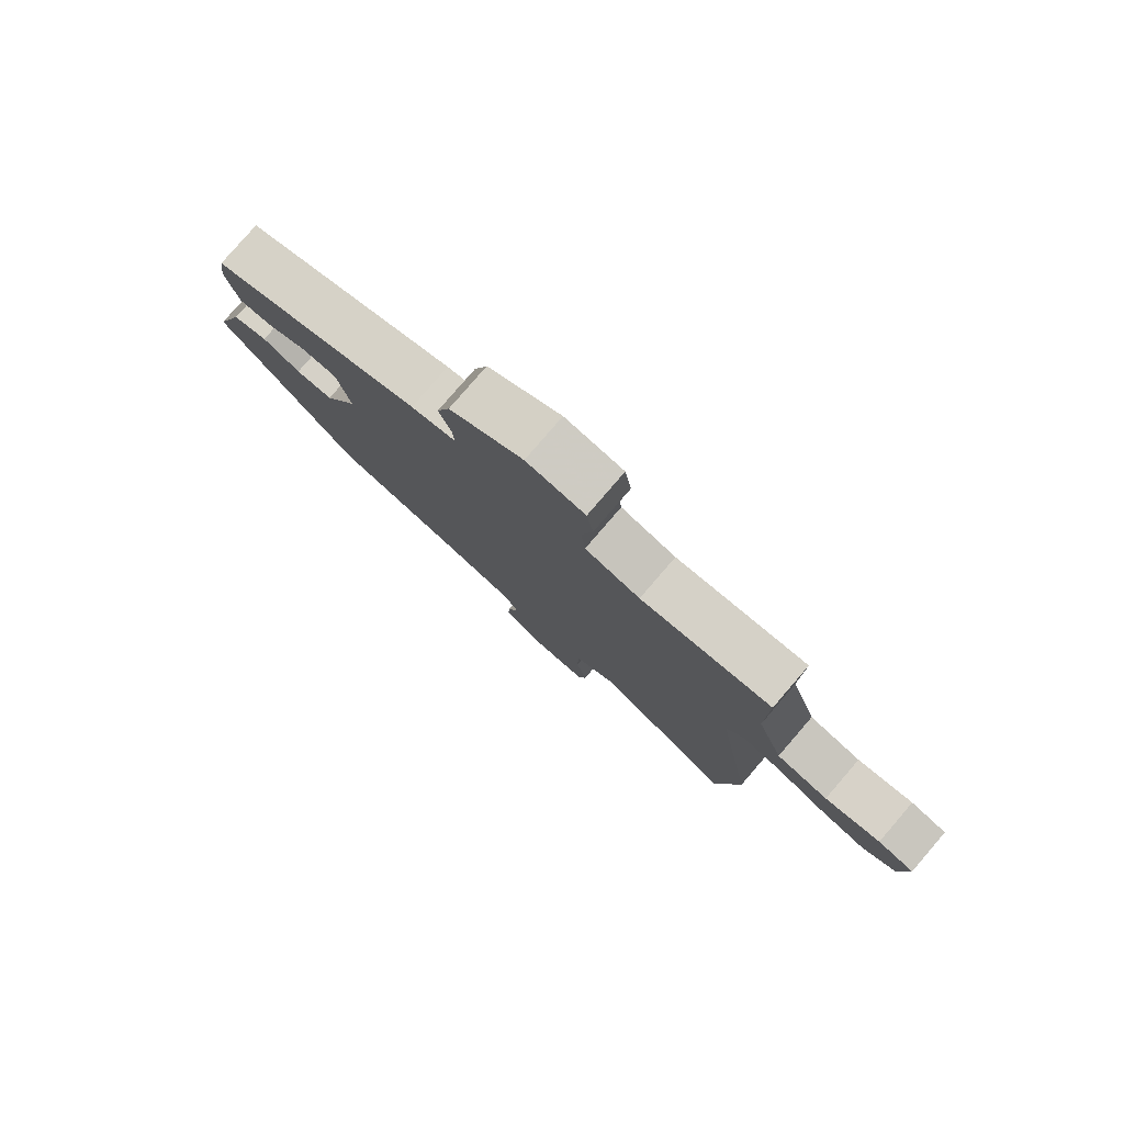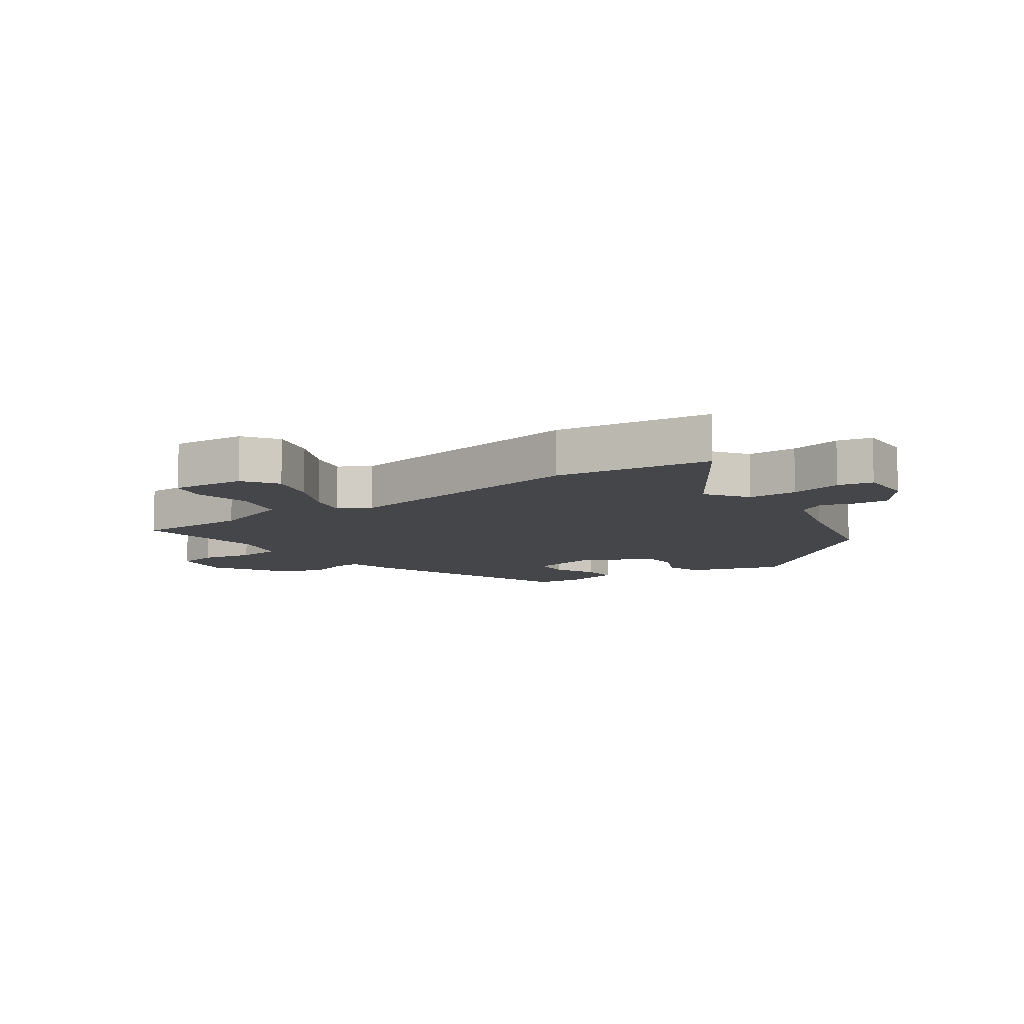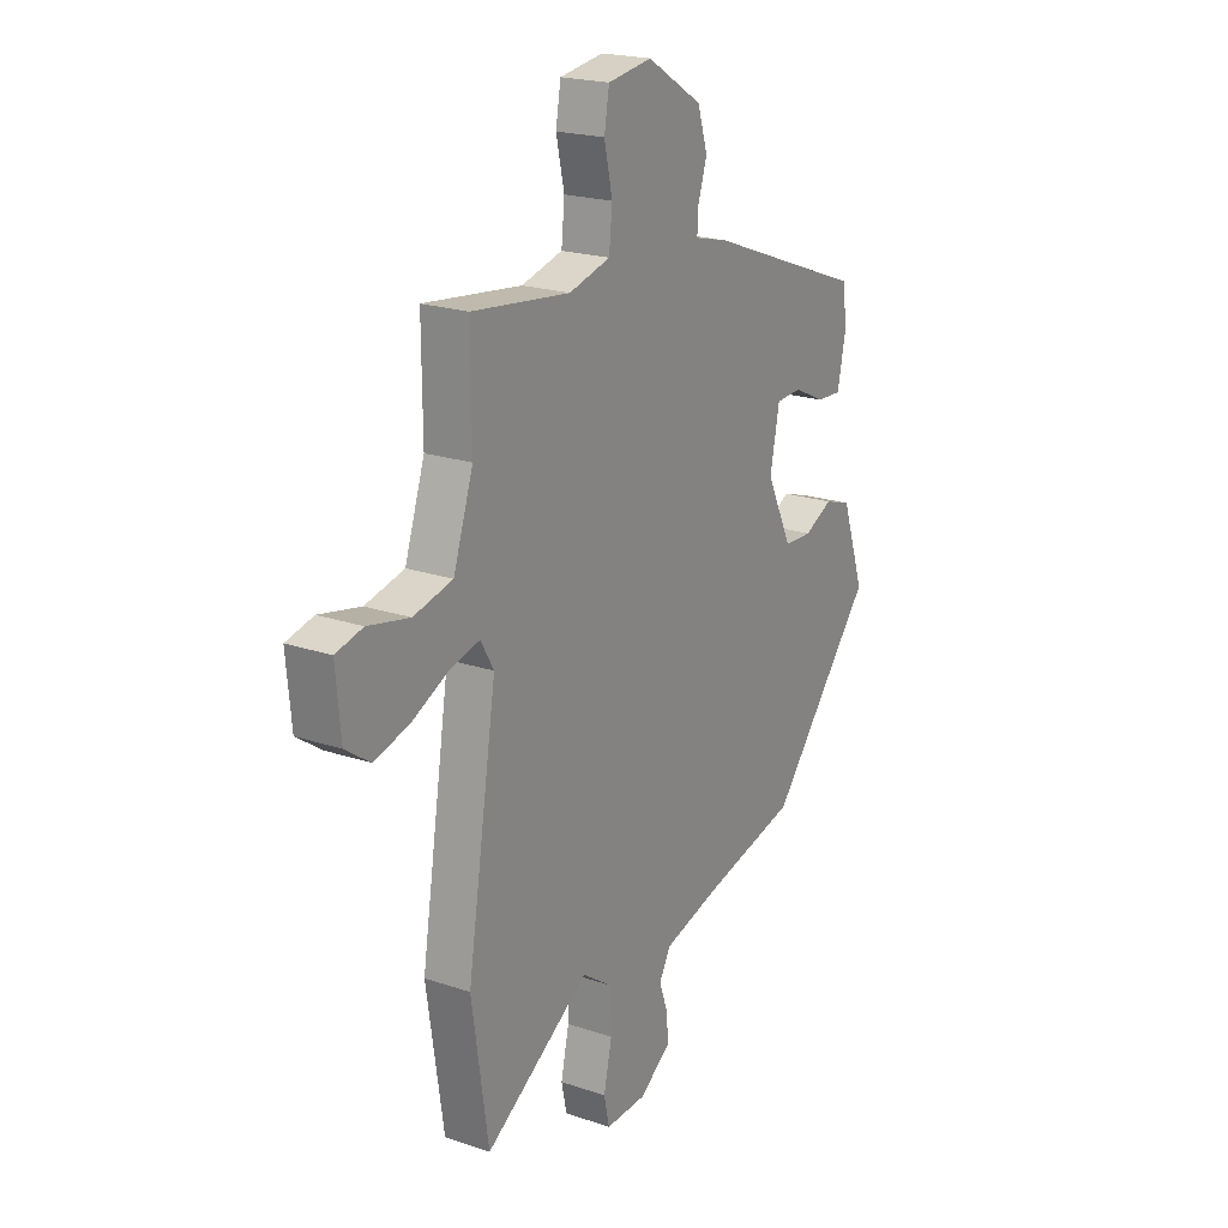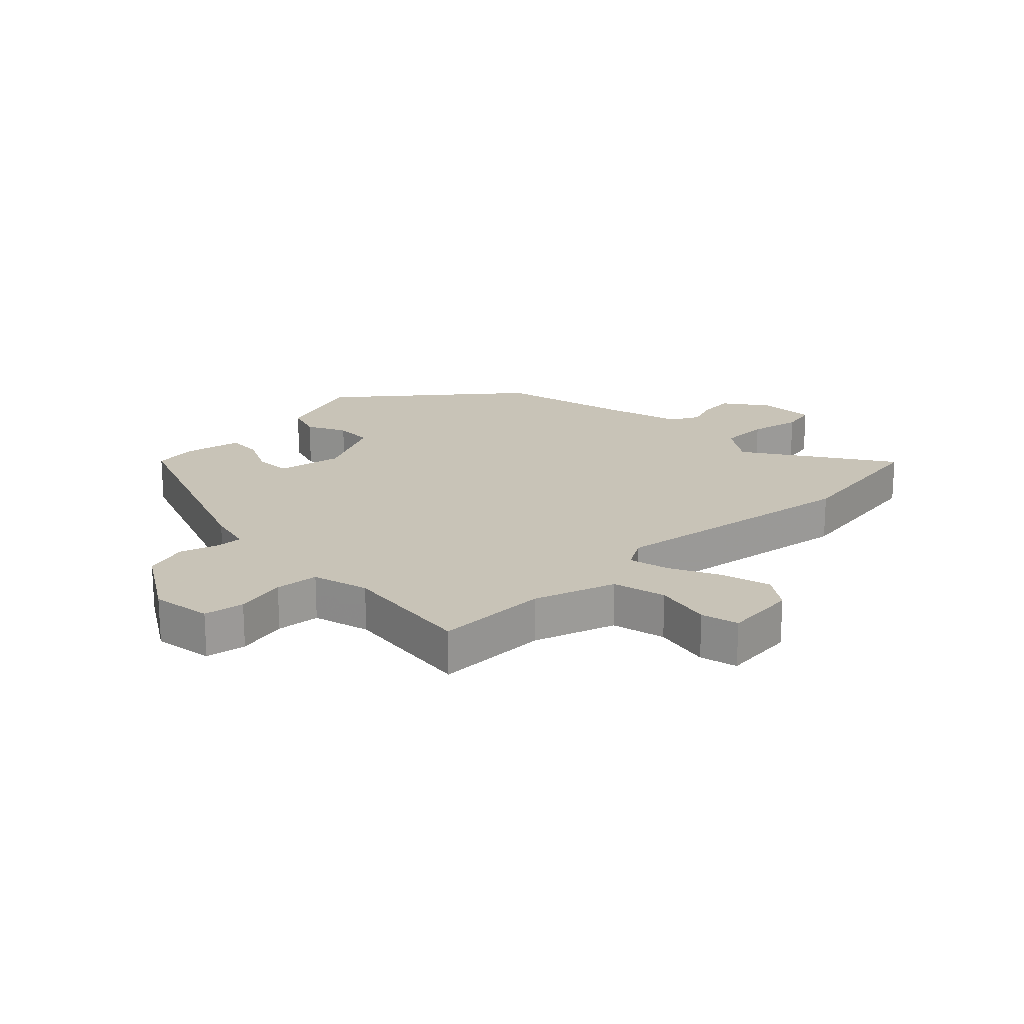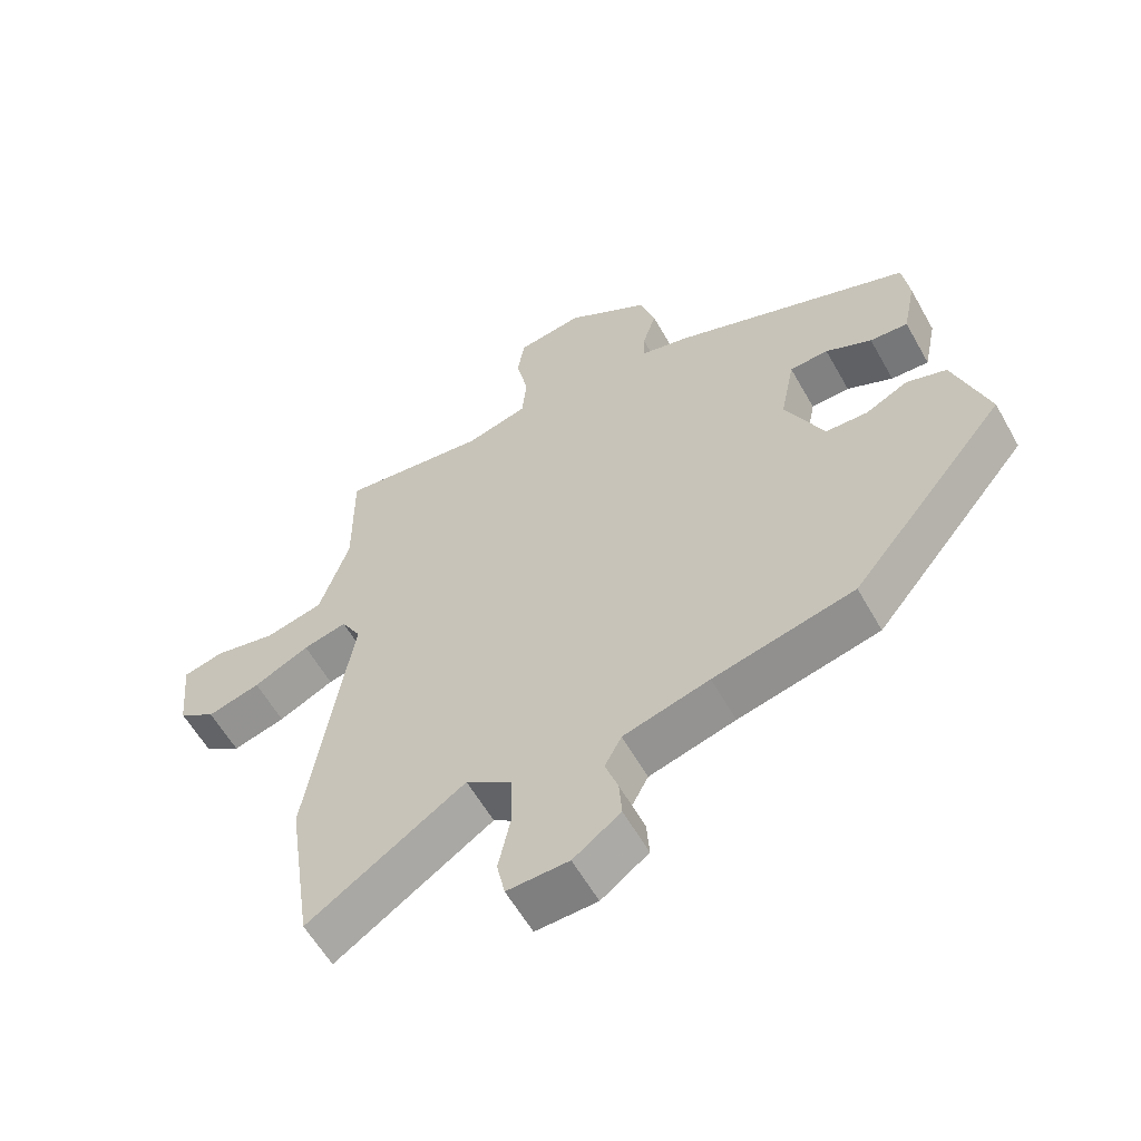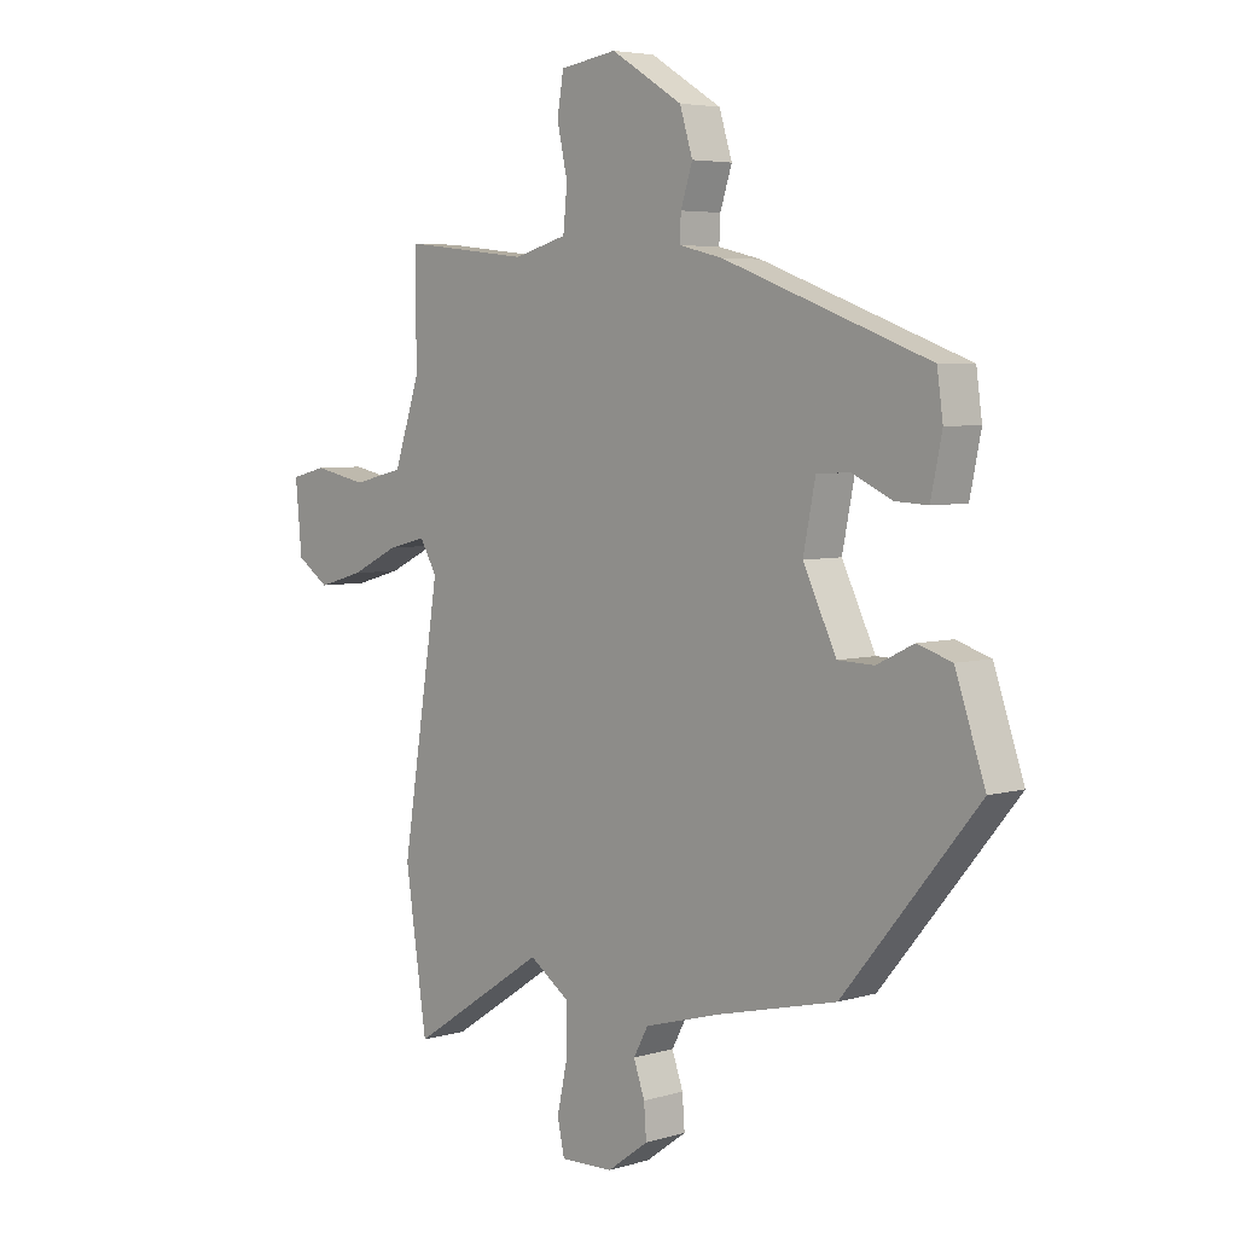
<metadata>
{"format":"obj","ext":"obj","renderer":"f3d","projection":"perspective","resolution":1024,"background":"white","views":[{"elev":80.0,"azim":40.8,"up":"+Z"},{"elev":-9.5,"azim":125.6,"up":"+Y"},{"elev":20.7,"azim":121.5,"up":"+Z"},{"elev":19.8,"azim":45.6,"up":"+Y"},{"elev":-58.8,"azim":-150.8,"up":"+Z"},{"elev":4.9,"azim":-133.0,"up":"+Z"}]}
</metadata>
<code>
v 0.493 0.07 0.501
v 0.492 0.07 0.318
v 0.536 0.07 0.186
v 0.622 0.07 0.165
v 0.714 0.07 0.184
v 0.774 0.07 0.169
v 0.763 0.07 0.051
v 0.708 0.07 0.013
v 0.63 0.07 0.035
v 0.548 0.07 0.075
v 0.483 0.07 0.091
v 0.454 0.07 0.041
v 0.519 0.07 -0.371
v 0.482 0.07 -0.621
v 0.25 0.07 -0.468
v 0.182 0.07 -0.515
v 0.181 0.07 -0.595
v 0.199 0.07 -0.678
v 0.187 0.07 -0.734
v 0.096 0.07 -0.731
v 0.026 0.07 -0.68
v 0.03 0.07 -0.625
v 0.049 0.07 -0.571
v 0.024 0.07 -0.525
v -0.103 0.07 -0.489
v -0.311 0.07 -0.439
v -0.541 0.07 -0.161
v -0.49 0.07 -0.012
v -0.431 0.07 0.007
v -0.368 0.07 -0.024
v -0.306 0.07 -0.022
v -0.249 0.07 0.096
v -0.27 0.07 0.201
v -0.327 0.07 0.204
v -0.395 0.07 0.172
v -0.451 0.07 0.169
v -0.47 0.07 0.261
v -0.46 0.07 0.333
v -0.108 0.07 0.464
v -0.034 0.07 0.482
v -0.036 0.07 0.525
v -0.056 0.07 0.587
v -0.034 0.07 0.658
v 0.088 0.07 0.733
v 0.185 0.07 0.718
v 0.196 0.07 0.653
v 0.178 0.07 0.571
v 0.185 0.07 0.501
v 0.276 0.07 0.476
v 0.493 0 0.501
v 0.492 0 0.318
v 0.536 0 0.186
v 0.622 0 0.165
v 0.714 0 0.184
v 0.774 0 0.169
v 0.763 0 0.051
v 0.708 0 0.013
v 0.63 0 0.035
v 0.548 0 0.075
v 0.483 0 0.091
v 0.454 0 0.041
v 0.519 0 -0.371
v 0.482 0 -0.621
v 0.25 0 -0.468
v 0.182 0 -0.515
v 0.181 0 -0.595
v 0.199 0 -0.678
v 0.187 0 -0.734
v 0.096 0 -0.731
v 0.026 0 -0.68
v 0.03 0 -0.625
v 0.049 0 -0.571
v 0.024 0 -0.525
v -0.103 0 -0.489
v -0.311 0 -0.439
v -0.541 0 -0.161
v -0.49 0 -0.012
v -0.431 0 0.007
v -0.368 0 -0.024
v -0.306 0 -0.022
v -0.249 0 0.096
v -0.27 0 0.201
v -0.327 0 0.204
v -0.395 0 0.172
v -0.451 0 0.169
v -0.47 0 0.261
v -0.46 0 0.333
v -0.108 0 0.464
v -0.034 0 0.482
v -0.036 0 0.525
v -0.056 0 0.587
v -0.034 0 0.658
v 0.088 0 0.733
v 0.185 0 0.718
v 0.196 0 0.653
v 0.178 0 0.571
v 0.185 0 0.501
v 0.276 0 0.476
f 44 45 46 47
f 44 47 48
f 41 42 43 44
f 40 41 44 48
f 39 40 48 49
f 37 38 39 49
f 34 35 36 37
f 33 34 37 49
f 27 28 29 30
f 25 26 27 30
f 24 25 30 31
f 20 21 22 23
f 18 19 20 23
f 17 18 23 24
f 16 17 24 31
f 12 13 14 15
f 12 15 16 31
f 7 8 9 10
f 7 10 11
f 4 5 6 7
f 3 4 7 11
f 2 3 11 12
f 32 33 49 1
f 12 31 32
f 1 2 12 32
f 96 95 94 93
f 97 96 93
f 93 92 91 90
f 97 93 90 89
f 98 97 89 88
f 98 88 87 86
f 86 85 84 83
f 98 86 83 82
f 79 78 77 76
f 79 76 75 74
f 80 79 74 73
f 72 71 70 69
f 72 69 68 67
f 73 72 67 66
f 80 73 66 65
f 64 63 62 61
f 80 65 64 61
f 59 58 57 56
f 60 59 56
f 56 55 54 53
f 60 56 53 52
f 61 60 52 51
f 50 98 82 81
f 81 80 61
f 81 61 51 50
f 1 50 51 2
f 2 51 52 3
f 3 52 53 4
f 4 53 54 5
f 5 54 55 6
f 6 55 56 7
f 7 56 57 8
f 8 57 58 9
f 9 58 59 10
f 10 59 60 11
f 11 60 61 12
f 12 61 62 13
f 13 62 63 14
f 14 63 64 15
f 15 64 65 16
f 16 65 66 17
f 17 66 67 18
f 18 67 68 19
f 19 68 69 20
f 20 69 70 21
f 21 70 71 22
f 22 71 72 23
f 23 72 73 24
f 24 73 74 25
f 25 74 75 26
f 26 75 76 27
f 27 76 77 28
f 28 77 78 29
f 29 78 79 30
f 30 79 80 31
f 31 80 81 32
f 32 81 82 33
f 33 82 83 34
f 34 83 84 35
f 35 84 85 36
f 36 85 86 37
f 37 86 87 38
f 38 87 88 39
f 39 88 89 40
f 40 89 90 41
f 41 90 91 42
f 42 91 92 43
f 43 92 93 44
f 44 93 94 45
f 45 94 95 46
f 46 95 96 47
f 47 96 97 48
f 48 97 98 49
f 49 98 50 1

</code>
